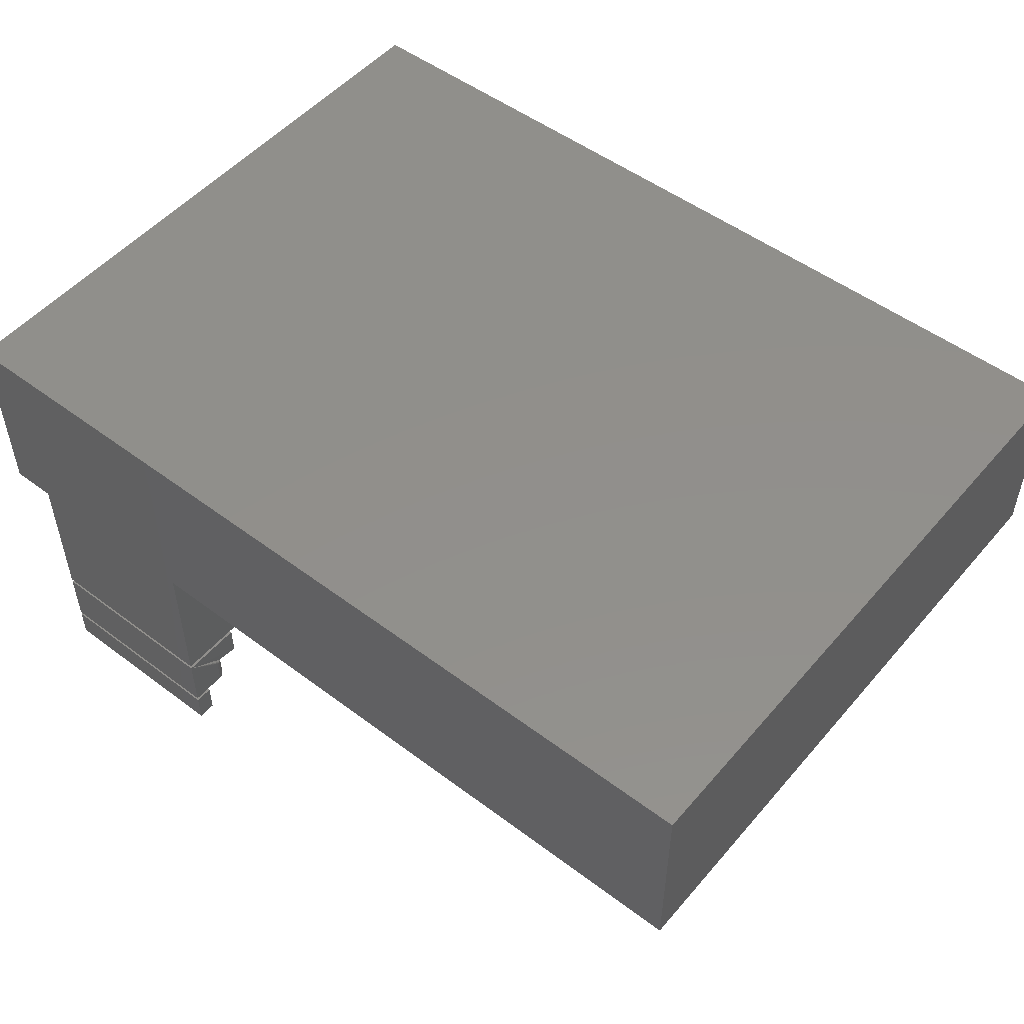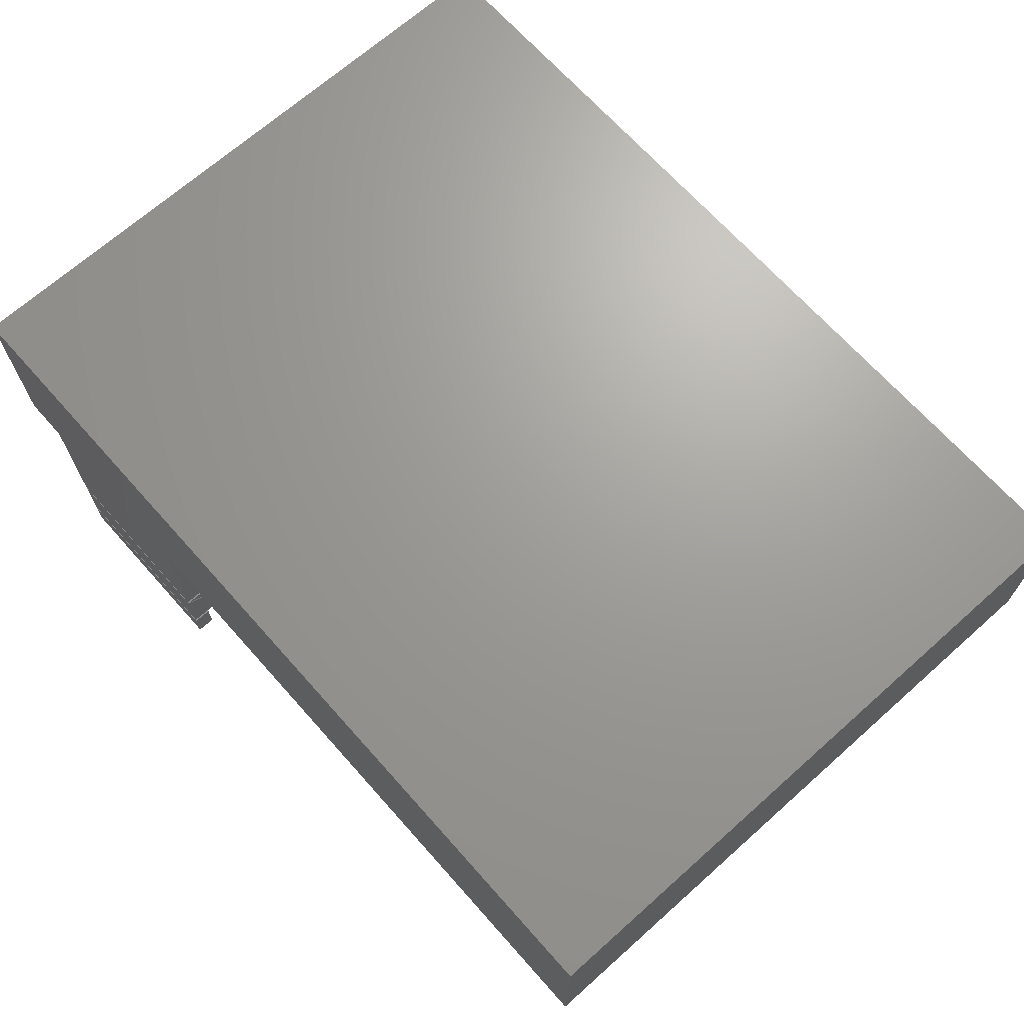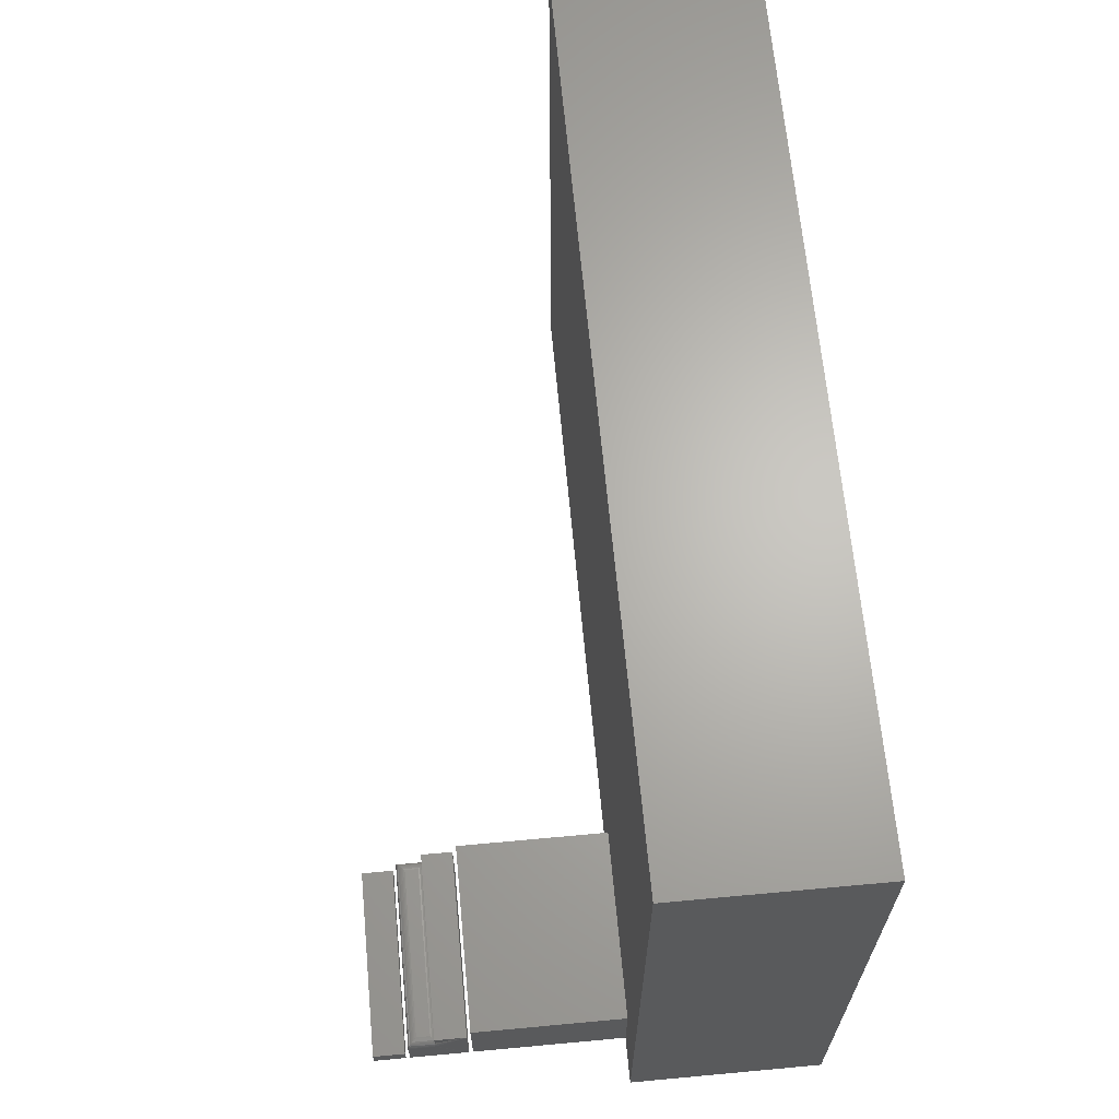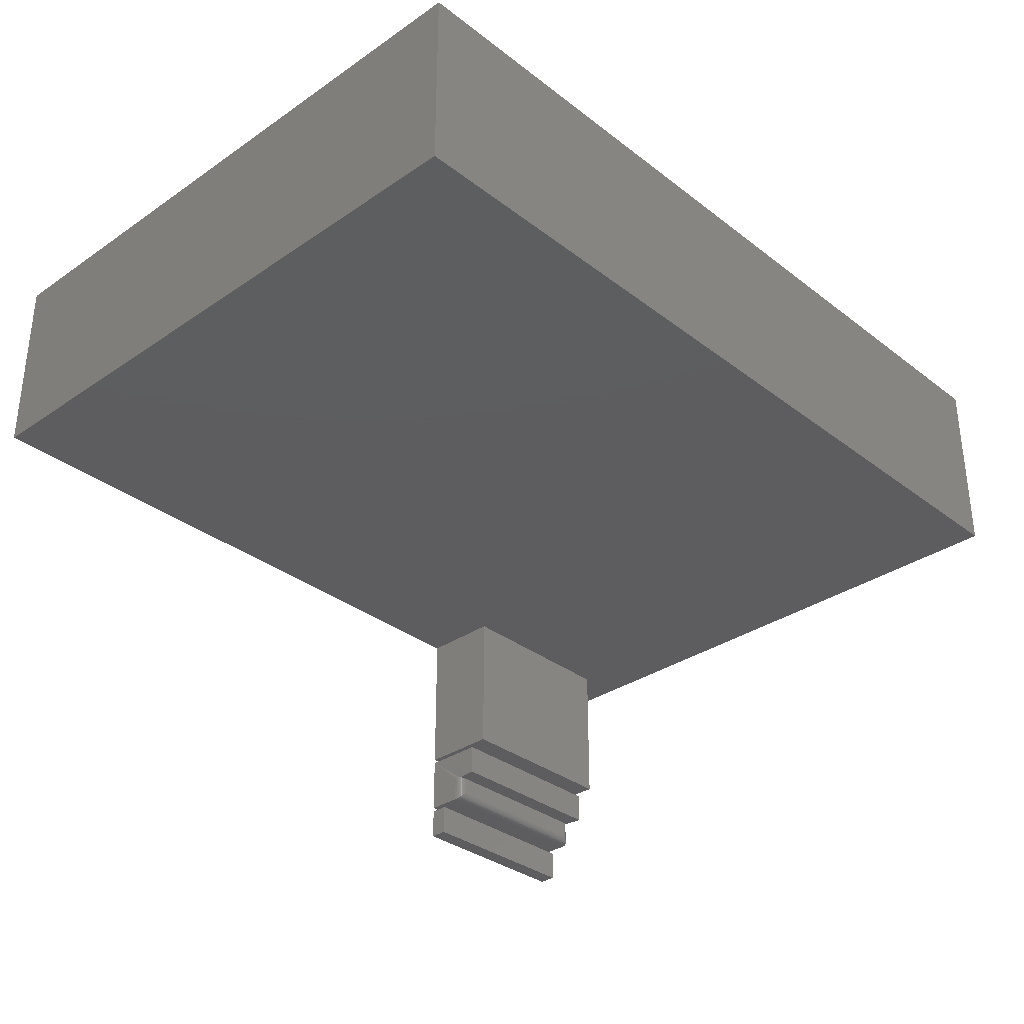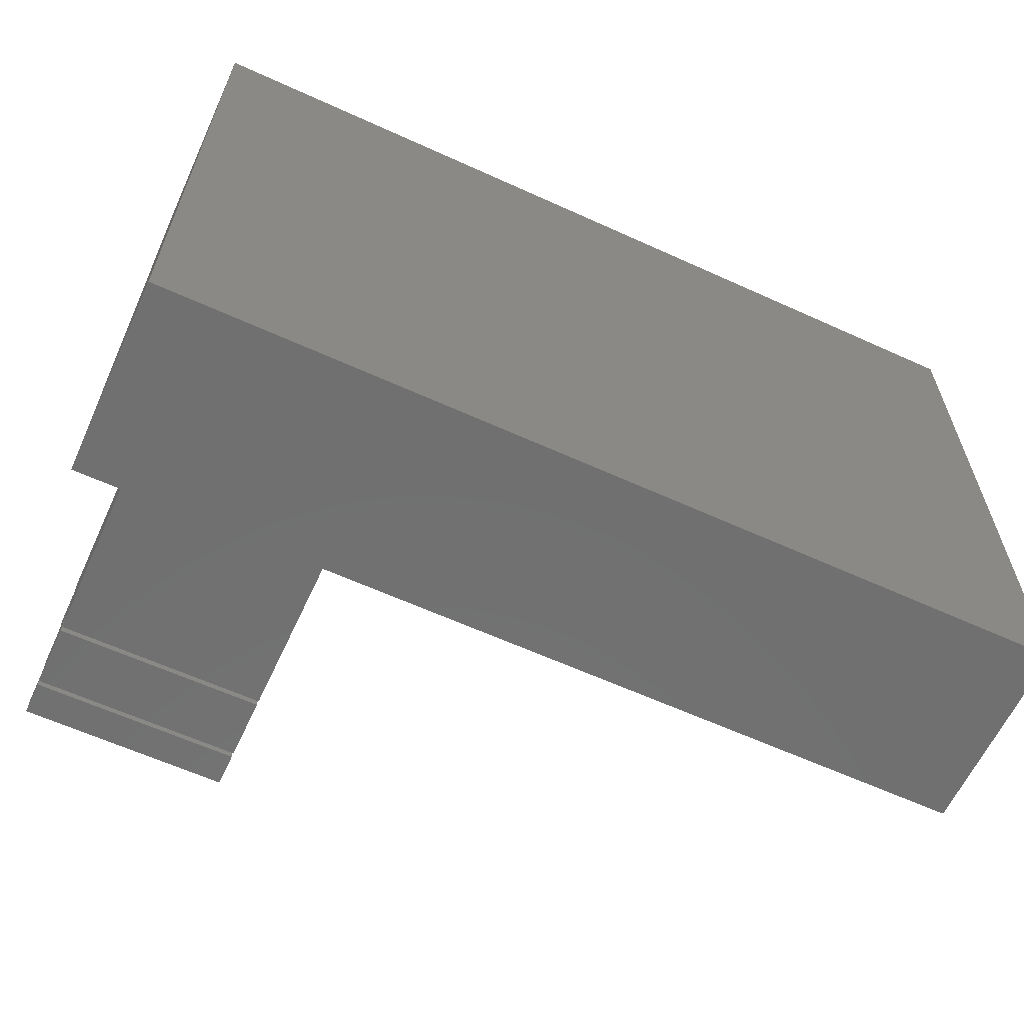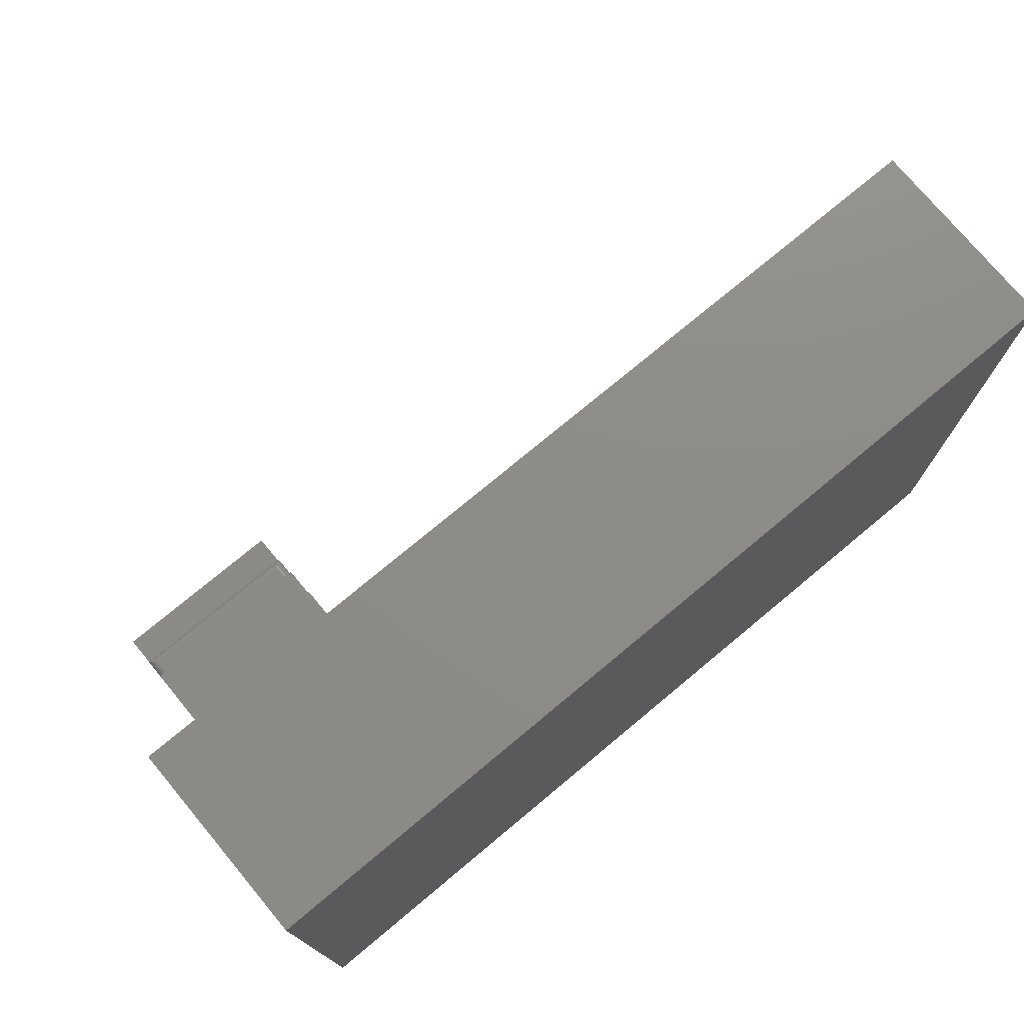
<metadata>
{"format":"stl","ext":"stl","renderer":"f3d","projection":"perspective","resolution":1024,"background":"white","views":[{"elev":51.3,"azim":-140.8,"up":"+Y"},{"elev":68.6,"azim":-131.7,"up":"+Y"},{"elev":65.5,"azim":84.7,"up":"+Z"},{"elev":-32.8,"azim":-46.6,"up":"+Y"},{"elev":-62.0,"azim":155.2,"up":"+Z"},{"elev":75.3,"azim":140.2,"up":"+Z"}]}
</metadata>
<code>
# stl→obj: 73 verts, 134 faces
v 0 0.1658 0
v 0 0 0
v -0.03906 2.776e-17 0
v -0.2031 2.776e-17 0
v -0.2053 0 0
v -0.75 0 0
v -0.75 0.1658 0
v -0.2031 -0.1328 0
v -0.03906 -0.1328 0
v -0.2031 -0.1328 0.07031
v -0.03906 -0.1328 0.07031
v -0.03906 2.776e-17 0.07031
v -0.2031 0 0.07031
v -0.2053 0 0.5469
v -0.03947 0 0.5469
v 0 0 0.5469
v -0.2031 -0.1875 0
v -0.2031 -0.1364 0
v -0.03906 -0.1875 0
v -0.03906 -0.1364 0
v -0.03906 -0.1364 0.05469
v -0.04103 -0.1641 0.03644
v -0.04019 -0.1641 0.0353
v -0.03957 -0.1641 0.03402
v -0.03919 -0.1641 0.03266
v -0.03906 -0.1641 0.05469
v -0.03906 -0.1641 0.03125
v -0.03906 -0.1875 0.03125
v -0.2012 -0.1641 0.03644
v -0.2031 -0.1641 0.05469
v -0.202 -0.1641 0.0353
v -0.2026 -0.1641 0.03402
v -0.203 -0.1641 0.03266
v -0.2031 -0.1641 0.03125
v -0.2031 -0.1364 0.05469
v -0.2031 -0.1875 0.03125
v -0.1953 -0.1797 0.03906
v -0.04688 -0.1797 0.03906
v -0.1953 -0.1677 0.03906
v -0.04688 -0.1677 0.03906
v -0.1966 -0.1809 0.03896
v -0.04563 -0.1809 0.03896
v -0.2028 -0.1872 0.03345
v -0.04047 -0.1861 0.03572
v -0.2017 -0.1861 0.03572
v -0.04127 -0.1853 0.03669
v -0.2009 -0.1853 0.03669
v -0.04222 -0.1843 0.03752
v -0.2 -0.1843 0.03752
v -0.04328 -0.1833 0.03819
v -0.1989 -0.1833 0.03819
v -0.04443 -0.1821 0.03867
v -0.1977 -0.1821 0.03867
v -0.03938 -0.1872 0.03345
v -0.2001 -0.1641 0.03741
v -0.1989 -0.1641 0.03817
v -0.04326 -0.1641 0.03817
v -0.04207 -0.1641 0.03741
v -0.1966 -0.1664 0.03896
v -0.1978 -0.1652 0.03867
v -0.04563 -0.1664 0.03896
v -0.04444 -0.1652 0.03867
v -0.2031 -0.2188 0.01562
v -0.03906 -0.2188 0.01562
v -0.2031 -0.1911 0.01562
v -0.03906 -0.1911 0.01562
v -0.2031 -0.2188 0
v -0.2031 -0.1911 0
v -0.03906 -0.2188 0
v -0.03906 -0.1911 0
v 0 0.1658 0.5469
v -0.75 0.1658 0.5469
v -0.75 0 0.5469
f 1 2 3
f 1 3 4
f 1 4 5
f 1 5 6
f 1 6 7
f 8 4 9
f 9 4 3
f 10 8 11
f 11 8 9
f 11 9 12
f 12 9 3
f 13 4 10
f 10 4 8
f 10 11 13
f 13 11 12
f 14 5 4
f 14 4 13
f 14 13 12
f 14 12 15
f 16 15 2
f 2 15 12
f 2 12 3
f 17 18 19
f 19 18 20
f 21 22 23
f 21 23 24
f 21 24 25
f 22 21 26
f 21 25 20
f 20 25 27
f 20 27 19
f 19 27 28
f 18 29 30
f 29 18 31
f 31 18 32
f 33 18 34
f 32 18 33
f 18 30 35
f 18 17 36
f 18 36 34
f 30 26 35
f 35 26 21
f 21 20 35
f 35 20 18
f 37 38 39
f 39 38 40
f 38 41 42
f 38 37 41
f 43 44 45
f 44 46 45
f 45 46 47
f 46 48 47
f 47 48 49
f 48 50 49
f 49 50 51
f 50 52 51
f 51 52 53
f 52 42 53
f 53 42 41
f 36 28 43
f 43 28 54
f 43 54 44
f 36 17 28
f 28 17 19
f 30 29 55
f 30 55 56
f 30 56 57
f 26 30 57
f 26 57 58
f 26 58 22
f 37 59 41
f 37 39 59
f 34 43 33
f 34 36 43
f 43 32 33
f 32 43 45
f 32 45 31
f 53 41 60
f 60 41 59
f 56 55 51
f 56 51 53
f 56 53 60
f 31 45 29
f 29 45 47
f 29 47 55
f 55 47 49
f 55 49 51
f 40 42 61
f 40 38 42
f 28 25 54
f 28 27 25
f 54 25 24
f 54 24 23
f 50 62 52
f 62 61 52
f 52 61 42
f 57 62 50
f 57 50 48
f 57 48 58
f 58 48 22
f 22 48 46
f 22 46 23
f 23 46 44
f 23 44 54
f 39 61 59
f 39 40 61
f 57 60 62
f 57 56 60
f 60 59 62
f 62 59 61
f 63 64 65
f 65 64 66
f 67 68 69
f 69 68 70
f 65 68 63
f 63 68 67
f 66 70 65
f 65 70 68
f 64 69 66
f 66 69 70
f 63 67 64
f 64 67 69
f 71 72 73
f 71 73 14
f 71 14 15
f 71 15 16
f 7 6 72
f 72 6 73
f 71 1 72
f 72 1 7
f 2 1 16
f 16 1 71
f 73 6 14
f 14 6 5

</code>
